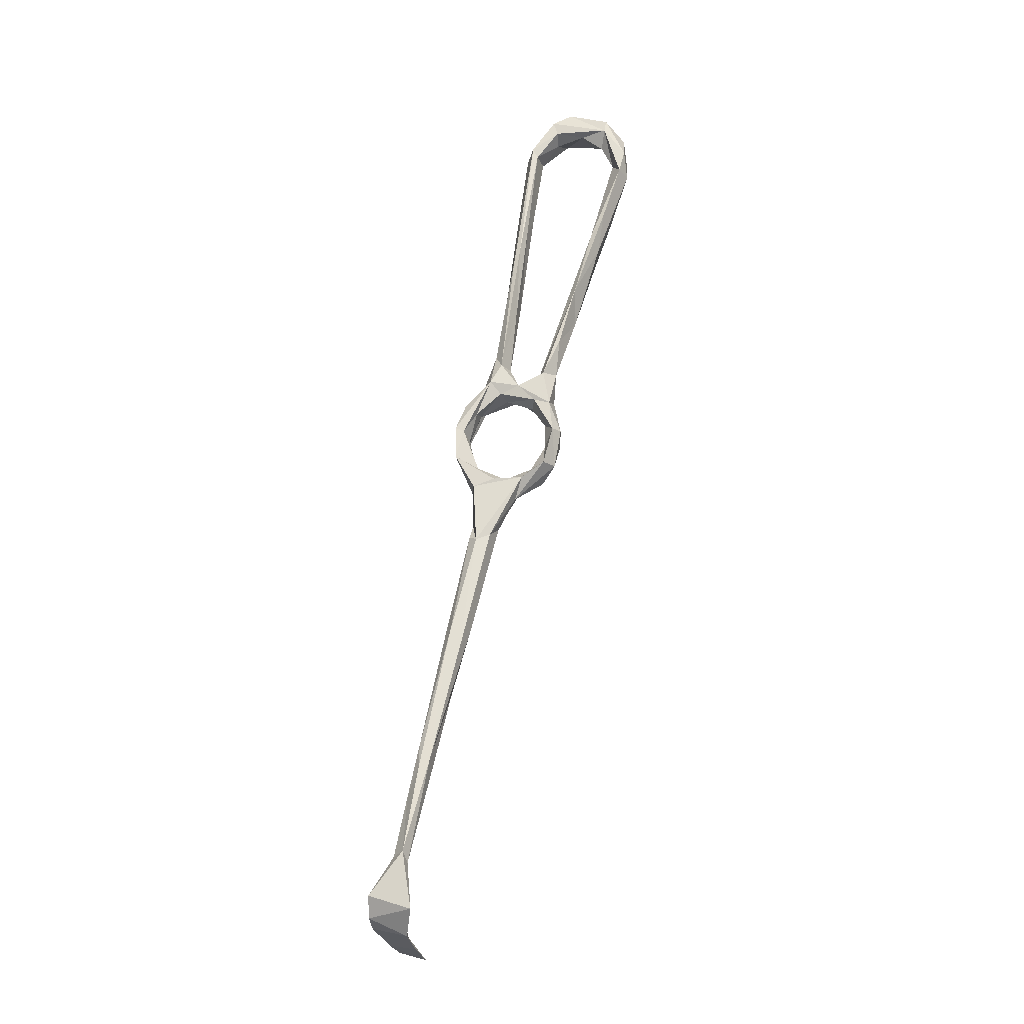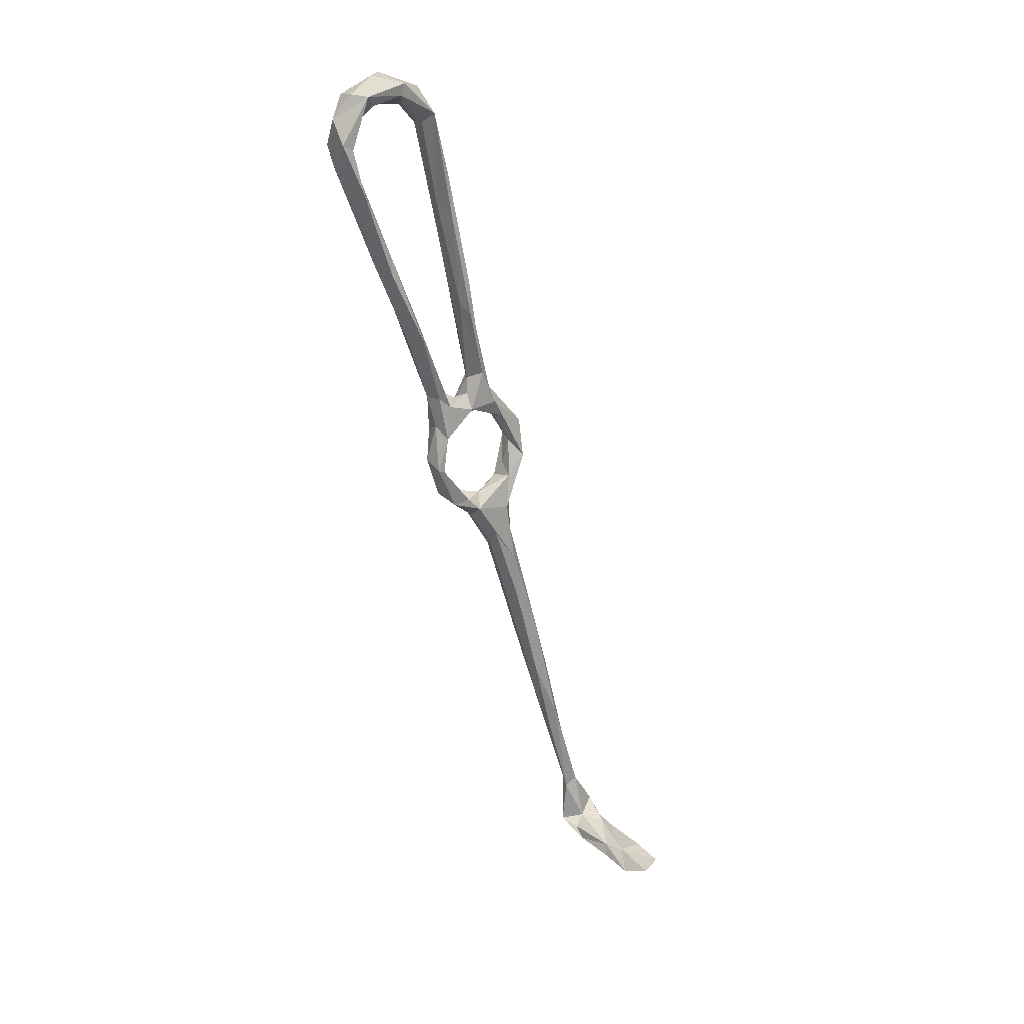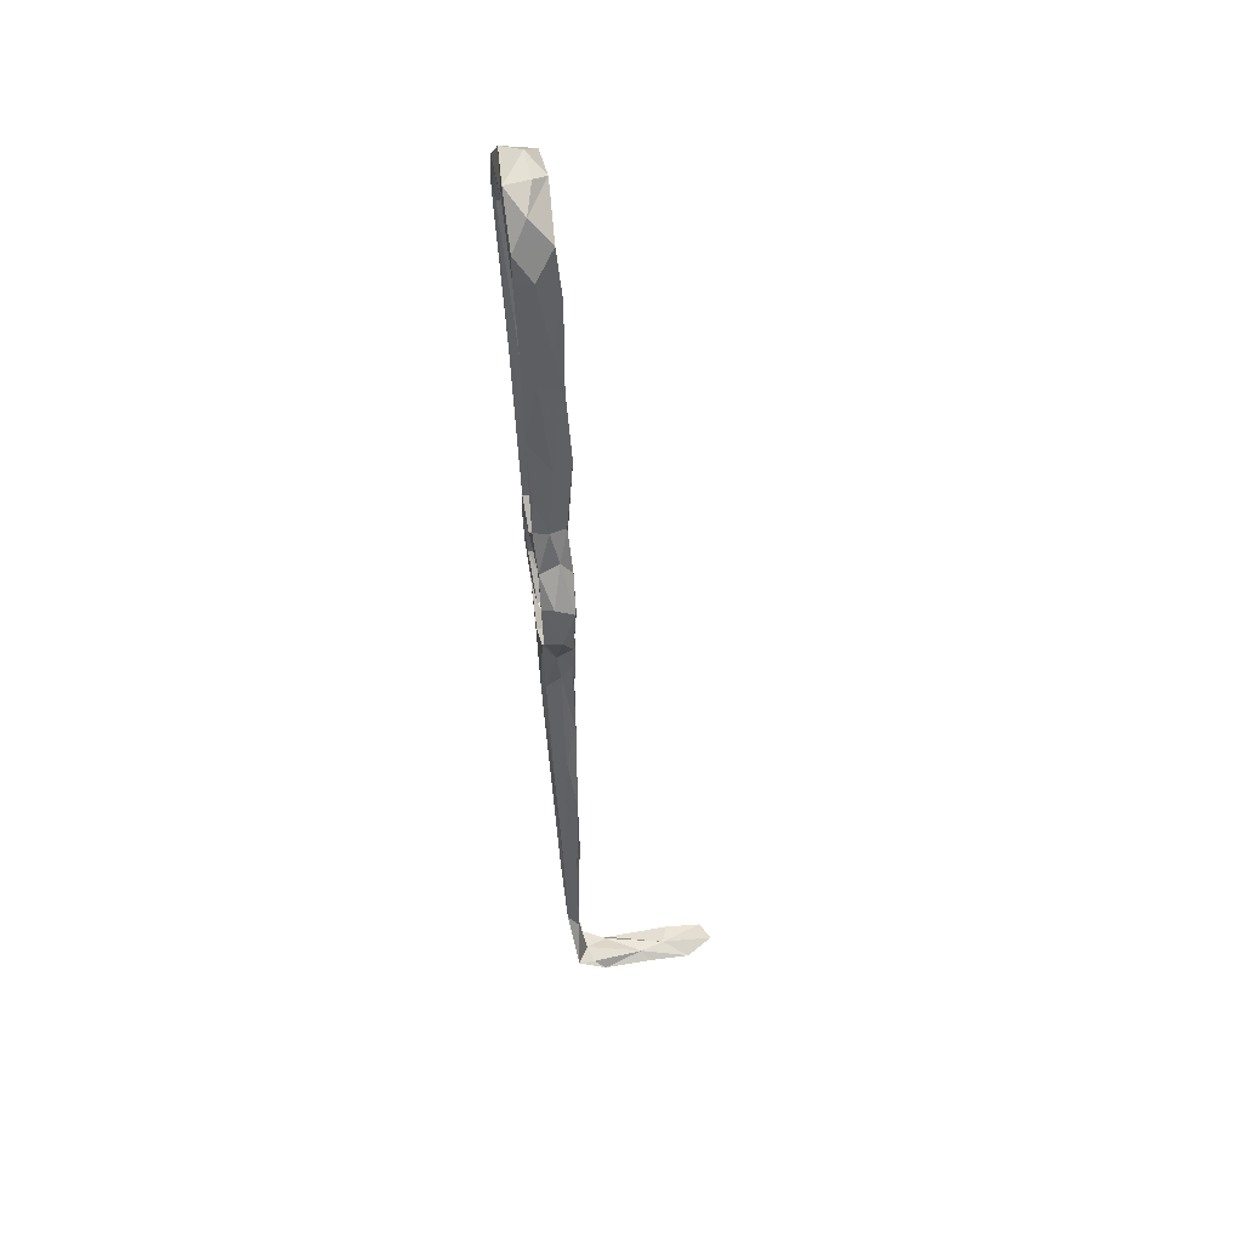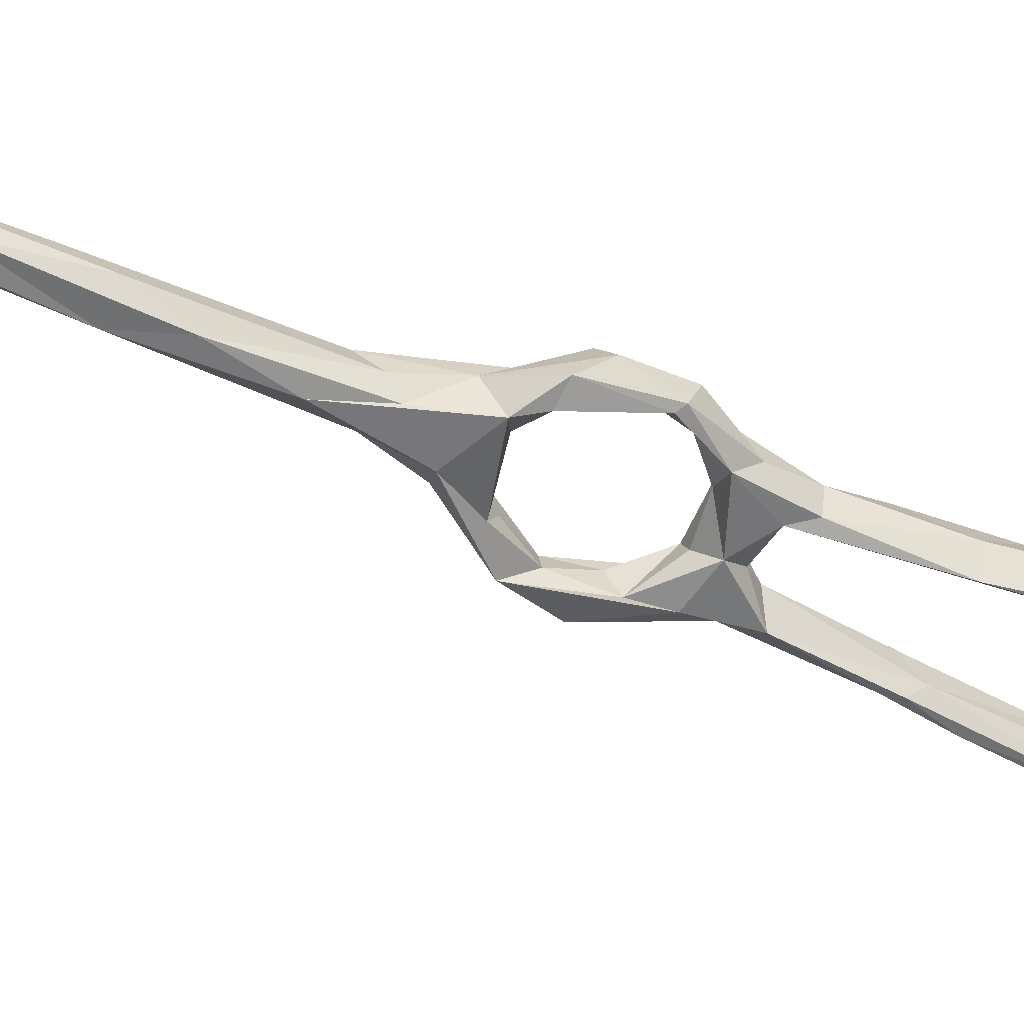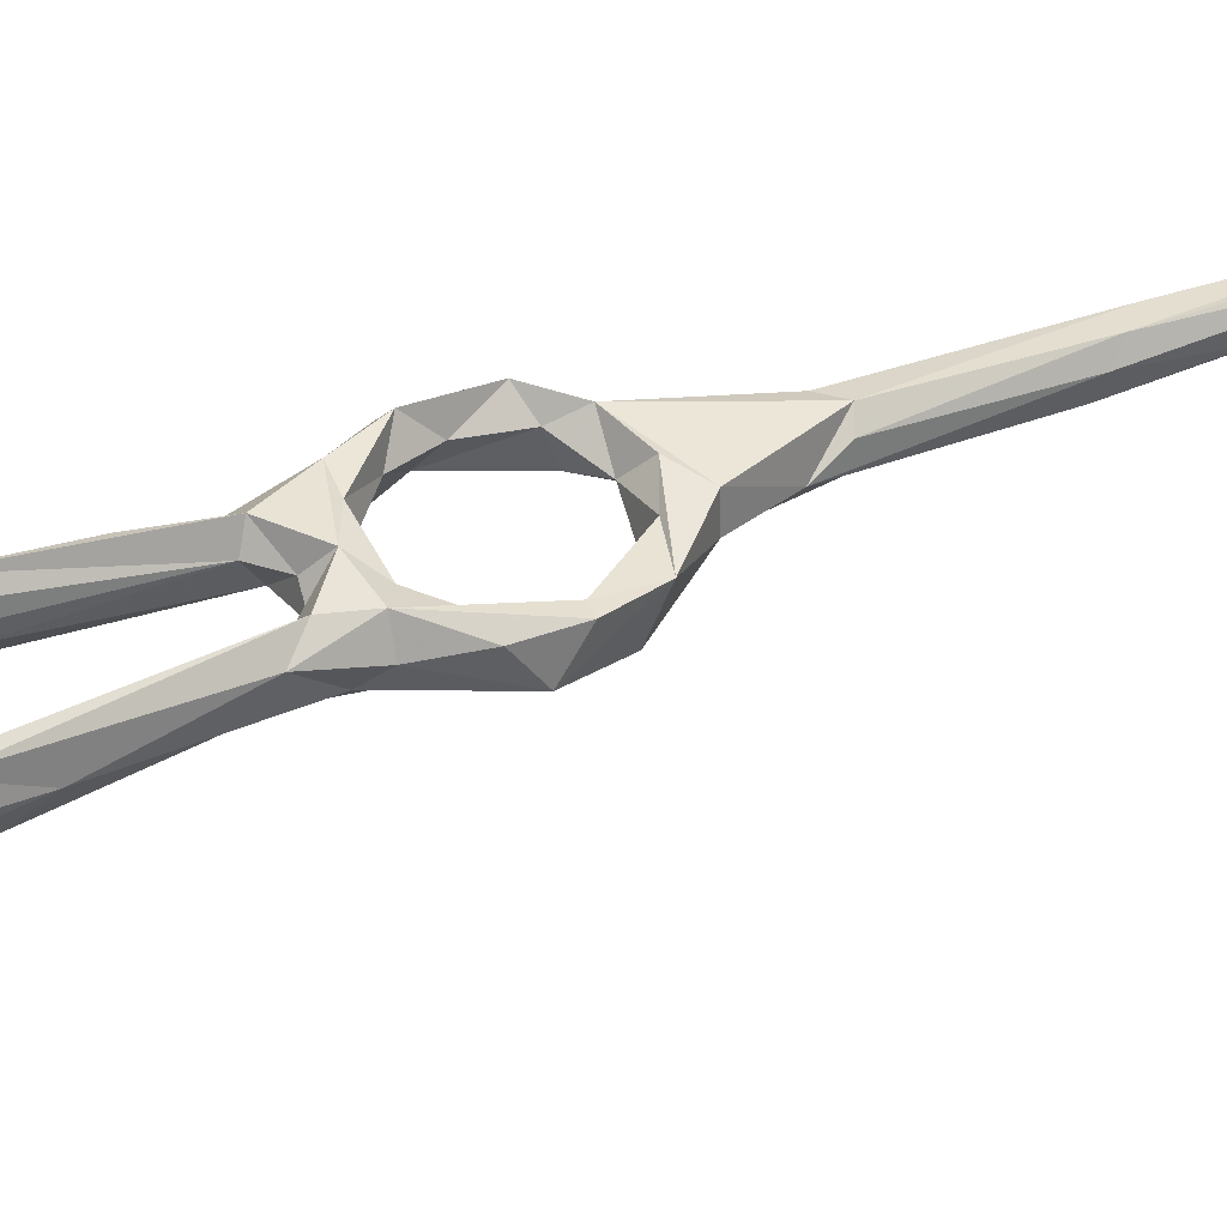
<metadata>
{"format":"obj","ext":"obj","renderer":"f3d","projection":"perspective","resolution":1024,"background":"white","views":[{"elev":-31.7,"azim":2.5,"up":"+Y"},{"elev":25.0,"azim":139.2,"up":"+Y"},{"elev":28.8,"azim":72.7,"up":"+Y"},{"elev":-53.6,"azim":47.6,"up":"+Z"},{"elev":41.4,"azim":-134.3,"up":"+Z"}]}
</metadata>
<code>
v 31.65 101.7 -257.7
v 30.56 99.27 -251.6
v 34.71 90.51 -255.6
v 35.18 90.11 -251.2
v 32.59 106.2 -250.7
v 30.55 107.1 -250.6
v 31.2 110.9 -255.6
v 33.08 113.8 -250.7
v 36.69 113.3 -254.9
v 33.87 105.5 -254.5
v 39.37 118 -255.7
v 35.79 111.6 -251.2
v 40.19 91.5 -250.2
v 36.22 95.36 -251.5
v 34.97 98.99 -253.2
v 37.55 88.88 -258.2
v 35.71 96.85 -256.8
v 34.88 81.31 -256.2
v 45.86 90.25 -257
v 42.95 93.19 -253.4
v 48.62 93.29 -255.9
v 37.7 119.9 -251.6
v 40.27 122 -254.4
v 39.38 119.1 -247.8
v 41.86 116.1 -249
v 43.47 115.6 -252
v 40.73 127.6 -249.4
v 42.15 123.9 -247.2
v 47.07 91.35 -249.5
v 49.35 94.64 -251.3
v 52.51 94.89 -248.4
v 45.35 87.01 -252.9
v 55.24 102.4 -254.5
v 39.25 76.71 -252.2
v 41.13 79.49 -255.1
v 34.22 76.91 -253.7
v 40.83 81.75 -257.7
v 52.15 92.4 -254.7
v 55.18 95.61 -251.6
v 52.84 100.9 -251.1
v 35.89 75.35 -252
v 36.12 74.01 -259.4
v 28.99 54.27 -257.2
v 30.25 55 -260.6
v 54.85 104.1 -247.3
v 56.85 104.6 -249.6
v 56.62 102.8 -254
v 52.95 107.1 -250.8
v 54.14 111.8 -247.1
v 55.31 114 -251.3
v 50.36 113.3 -247.8
v 49.82 112.6 -251.2
v 53.89 111 -254.4
v 46.29 117.3 -254.9
v 67.57 157.4 -244
v 70.44 165.6 -246.2
v 69.15 166.5 -240.3
v 65.81 161.1 -241.9
v 66.35 155.5 -249.7
v 72.25 175.5 -247.9
v 66.03 159.6 -249.3
v 75.88 180.6 -241.8
v 71.81 181 -244.2
v 61.21 144.1 -243.2
v 64.87 160.2 -246.2
v 61.14 137.2 -248.5
v 58.81 141.2 -250
v 59.79 138.1 -252.9
v 51.91 122.1 -249.4
v 73.77 180.5 -238.3
v 72.14 184.9 -242
v 73.8 186 -246.1
v 75.22 186 -237.8
v 76.18 187.3 -245.5
v 75.42 192.6 -240.7
v 70.16 194.2 -237.6
v 70.72 197.2 -237.6
v 56.98 129.5 -245.4
v 52.74 120.5 -246.3
v 55.11 121.7 -252.9
v 55.96 121.4 -249
v 35.24 62.06 -259.9
v 29.78 51.83 -255.1
v 34.5 53.45 -257.9
v 32.04 47.7 -255.7
v 29.99 38.61 -261.6
v 26.04 39.27 -260.9
v 24.35 23.95 -263.5
v 25.51 19 -262.5
v 25.29 20.74 -259.4
v 22.9 19.4 -259.2
v 22.93 24.72 -259.5
v 45.96 140.4 -248
v 49.06 165.2 -244.6
v 46.88 144.3 -251.3
v 47.06 158.3 -244
v 45.45 155 -244.9
v 45.77 163.2 -246.9
v 43.3 145.9 -250.3
v 50.56 170.8 -247.1
v 48.93 167.2 -251.2
v 45.59 142.1 -253.9
v 45.34 149.7 -253.2
v 44.34 124.3 -250.5
v 42.78 126.3 -254.9
v 46.36 117.4 -247.4
v 48.37 119.7 -250
v 45.85 120.9 -252.3
v 48.93 176.5 -250.2
v 52 188.5 -241.1
v 52.37 119.2 -253.8
v 14.6 -13.79 -286.2
v 15.98 -12.3 -296.4
v 21.18 -16.26 -281.9
v 14.86 -11.97 -288.1
v 12.02 -13.94 -273.8
v 20.17 -16.72 -271
v 11.68 -13.27 -268.7
v 19.83 -14.34 -268.2
v 19.65 -14.08 -280.3
v 16.87 -11.98 -267.3
v 14.2 -12.58 -272.8
v 21.48 -12.82 -264
v 20.5 -1.991 -264.2
v 19.54 -0.004273 -261.8
v 11.84 -9.319 -264.9
v 17.28 -0.5073 -264.5
v 20.22 13.19 -262.2
v 19.06 -13.06 -285.9
v 22.73 -15.79 -291.3
v 21.21 -12.89 -297.6
v 52.11 192 -249.1
v 53.17 197.8 -244
v 59.26 199.7 -247.3
v 60.15 196.9 -247.1
v 53.37 189.5 -245.9
v 49.31 189.7 -244.6
v 57.53 194 -243.3
v 50.85 190.9 -240.6
v 57.48 195.4 -239.6
v 56.57 198.7 -239.3
v 64.32 194.3 -240.3
v 69.38 190.8 -241.3
v 71.53 198.1 -242.8
v 69.21 197.7 -246.4
v 66.98 195.3 -245.6
v 61.28 201.4 -239.4
v 65.67 201.7 -243
f 101 109 132
f 24 28 27
f 133 147 134
f 87 88 128
f 133 137 139
f 24 25 106
f 42 82 44
f 97 137 98
f 109 137 132
f 49 81 79
f 69 111 107
f 132 137 133
f 49 106 51
f 76 141 140
f 88 124 127
f 96 139 97
f 88 89 124
f 89 90 124
f 138 142 140
f 90 125 124
f 86 90 89
f 110 138 140
f 91 128 125
f 139 140 141
f 113 131 130
f 129 130 131
f 67 111 69
f 113 129 131
f 9 12 10
f 113 115 129
f 114 130 120
f 121 122 126
f 117 119 123
f 116 118 122
f 55 59 56
f 125 127 126
f 60 72 74
f 100 101 132
f 44 88 87
f 29 41 34
f 6 24 8
f 5 12 24
f 45 46 49
f 7 22 23
f 45 49 51
f 18 36 41
f 112 114 117
f 121 124 123
f 10 15 17
f 102 105 103
f 1 2 7
f 55 64 66
f 1 9 10
f 2 4 13
f 26 54 52
f 5 10 12
f 60 63 72
f 56 60 62
f 1 11 9
f 5 14 15
f 39 46 45
f 16 42 18
f 32 38 39
f 19 21 38
f 43 92 83
f 55 56 62
f 135 146 142
f 1 7 11
f 7 23 11
f 97 98 99
f 33 53 47
f 19 37 42
f 110 136 138
f 30 40 33
f 94 95 100
f 65 67 69
f 120 130 129
f 33 47 38
f 98 137 109
f 40 45 48
f 14 20 17
f 31 32 39
f 78 79 81
f 84 90 86
f 64 78 66
f 48 51 52
f 142 146 143
f 2 14 5
f 94 110 96
f 46 47 50
f 60 61 63
f 104 108 105
f 33 40 48
f 3 18 4
f 76 77 147
f 31 39 45
f 27 28 97
f 43 87 92
f 19 32 37
f 6 8 7
f 70 76 71
f 133 141 147
f 62 74 73
f 112 117 116
f 63 71 72
f 5 24 6
f 76 142 143
f 32 34 35
f 134 145 135
f 7 8 22
f 76 140 142
f 119 121 123
f 117 123 118
f 50 80 81
f 58 63 65
f 55 66 59
f 66 80 68
f 86 89 88
f 21 33 38
f 132 133 134
f 35 84 82
f 100 136 110
f 2 5 6
f 74 145 75
f 36 83 41
f 95 102 101
f 75 144 77
f 60 74 62
f 37 82 42
f 67 68 111
f 119 120 121
f 20 30 21
f 123 124 125
f 61 65 63
f 77 144 148
f 94 100 110
f 58 65 69
f 76 147 141
f 72 143 145
f 75 145 144
f 73 75 77
f 62 73 70
f 135 145 146
f 61 67 65
f 135 142 138
f 97 139 137
f 112 113 130
f 64 69 79
f 144 145 148
f 143 146 145
f 47 53 50
f 59 66 68
f 61 68 67
f 18 44 43
f 58 71 63
f 17 20 19
f 95 104 105
f 112 115 113
f 87 128 92
f 18 42 44
f 39 47 46
f 70 73 76
f 98 109 99
f 57 58 64
f 33 48 53
f 56 59 60
f 57 62 70
f 55 62 57
f 73 77 76
f 48 52 53
f 34 85 84
f 5 15 10
f 115 116 129
f 9 26 25
f 23 27 99
f 13 29 20
f 25 51 106
f 29 31 30
f 34 84 35
f 44 82 86
f 13 20 14
f 1 17 16
f 99 103 105
f 58 69 64
f 95 101 100
f 133 139 141
f 9 25 12
f 120 129 122
f 38 47 39
f 135 138 136
f 134 148 145
f 72 145 74
f 24 106 28
f 46 50 49
f 88 127 128
f 110 140 139
f 77 148 147
f 4 29 13
f 100 132 136
f 1 16 3
f 4 41 29
f 66 81 80
f 20 29 30
f 16 17 19
f 132 134 135
f 28 96 97
f 114 120 117
f 2 3 4
f 29 32 31
f 36 43 83
f 29 34 32
f 2 6 7
f 58 70 71
f 44 86 88
f 49 79 106
f 32 35 37
f 41 83 85
f 73 74 75
f 1 10 17
f 12 25 24
f 1 3 2
f 59 61 60
f 68 80 111
f 30 31 40
f 2 13 14
f 57 70 58
f 21 30 33
f 116 122 129
f 18 43 36
f 84 85 90
f 66 78 81
f 107 111 108
f 83 92 91
f 19 20 21
f 34 41 85
f 43 44 87
f 35 82 37
f 16 19 42
f 93 94 96
f 83 91 90
f 28 93 96
f 112 116 115
f 101 102 103
f 93 95 94
f 27 97 99
f 134 147 148
f 93 104 95
f 71 76 143
f 101 103 109
f 99 109 103
f 91 92 128
f 22 24 27
f 83 90 85
f 28 104 93
f 23 99 105
f 95 105 102
f 14 17 15
f 22 27 23
f 45 51 48
f 71 143 72
f 64 79 78
f 4 18 41
f 59 68 61
f 50 53 80
f 96 110 139
f 11 105 54
f 54 108 111
f 11 23 105
f 8 24 22
f 54 105 108
f 31 45 40
f 90 91 125
f 19 38 32
f 26 52 51
f 112 130 114
f 55 57 64
f 79 107 106
f 9 11 54
f 9 54 26
f 3 16 18
f 52 54 53
f 53 54 111
f 53 111 80
f 49 50 81
f 106 107 108
f 118 126 122
f 28 106 104
f 104 106 108
f 69 107 79
f 118 123 126
f 116 117 118
f 117 120 119
f 25 26 51
f 120 122 121
f 123 125 126
f 121 126 127
f 132 135 136
f 82 84 86
f 121 127 124
f 125 128 127

</code>
